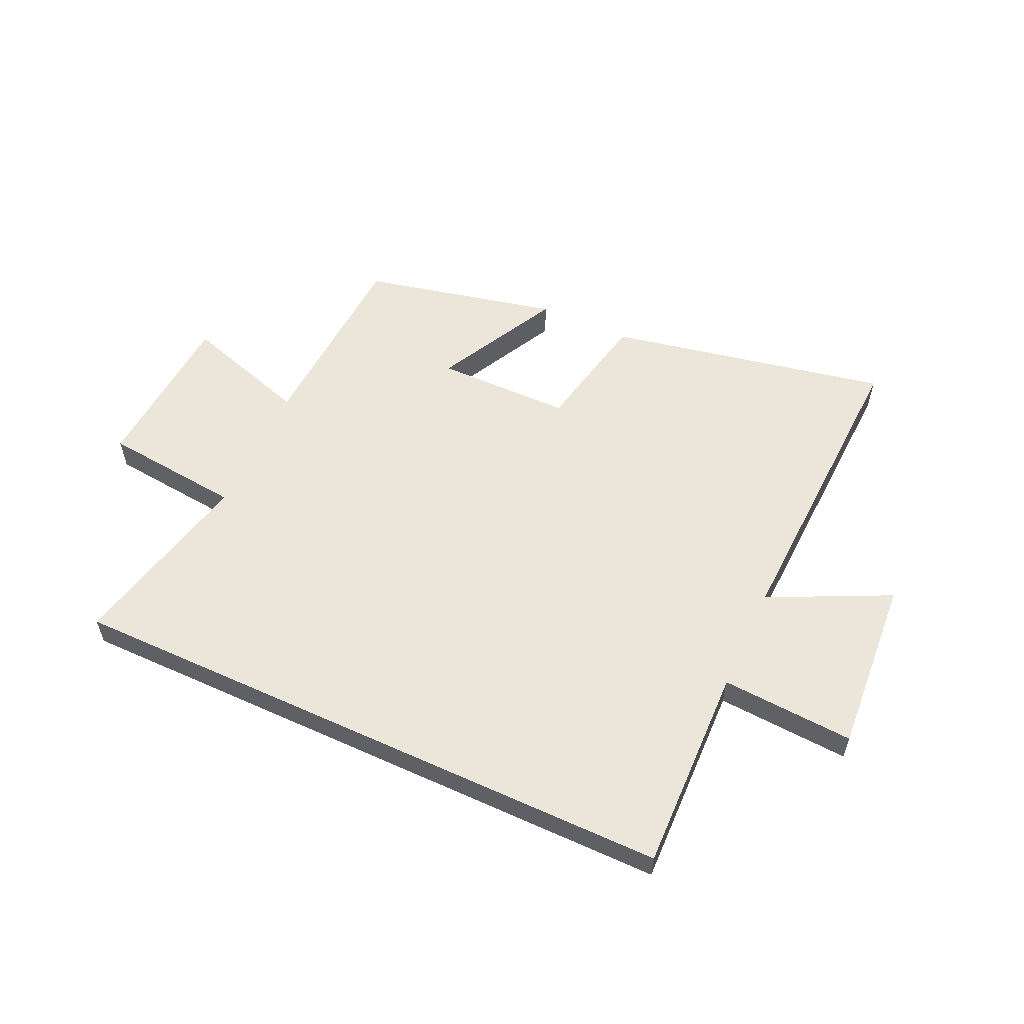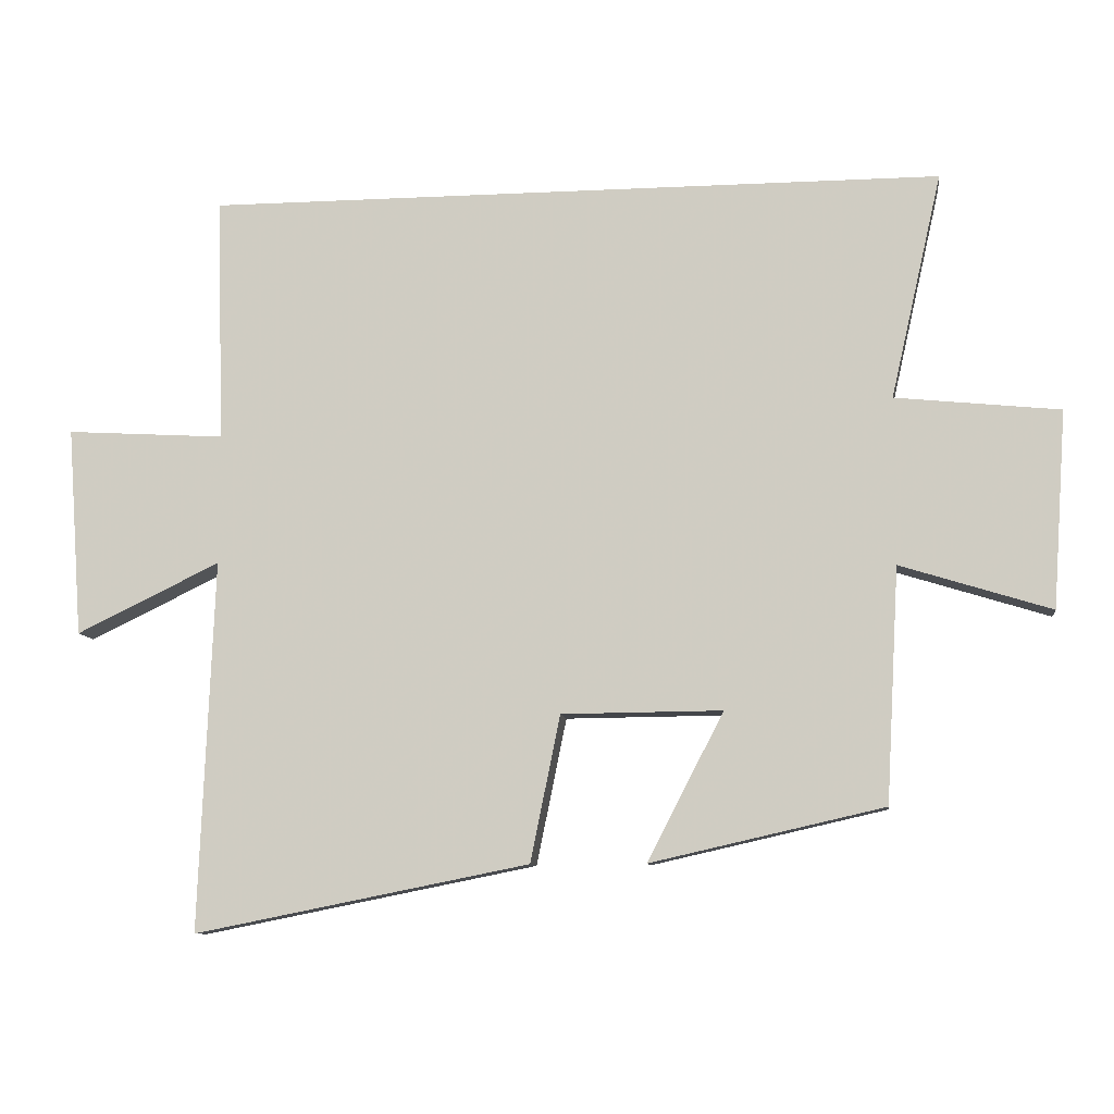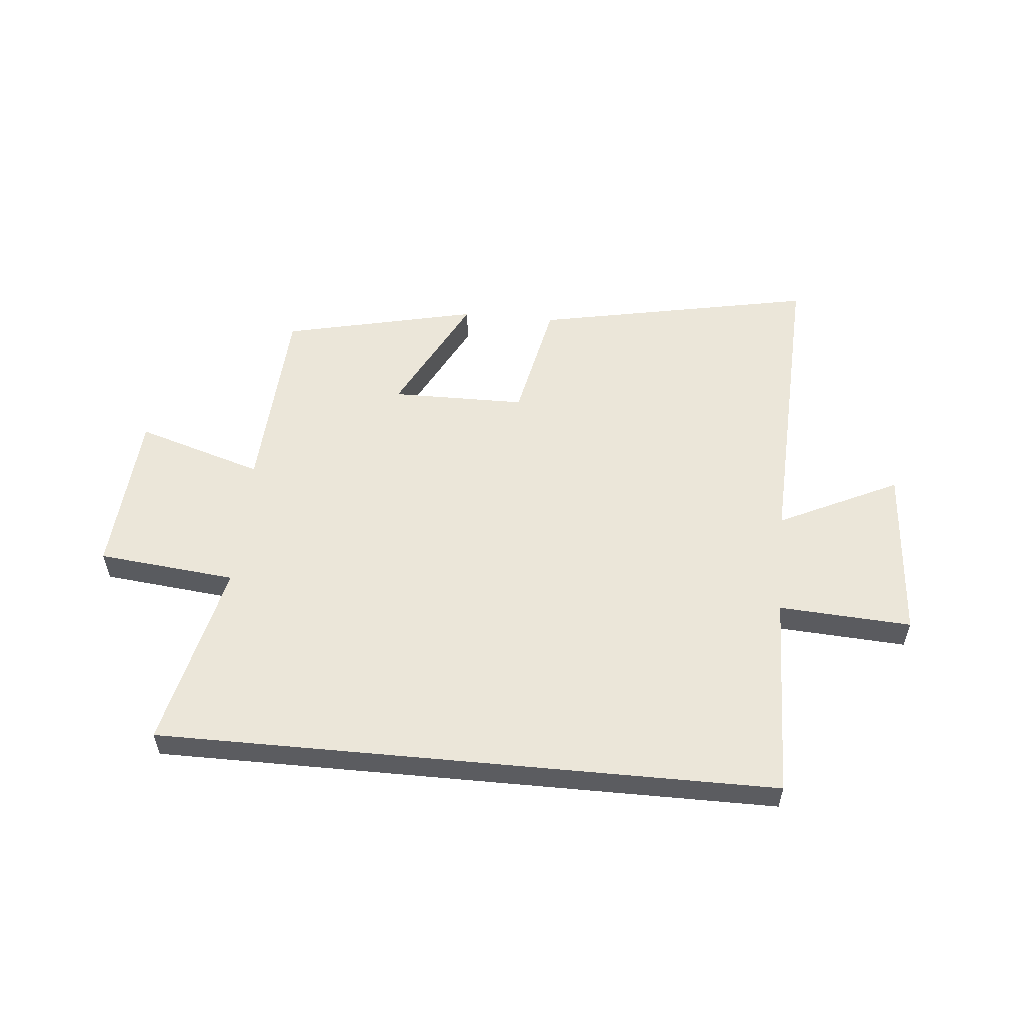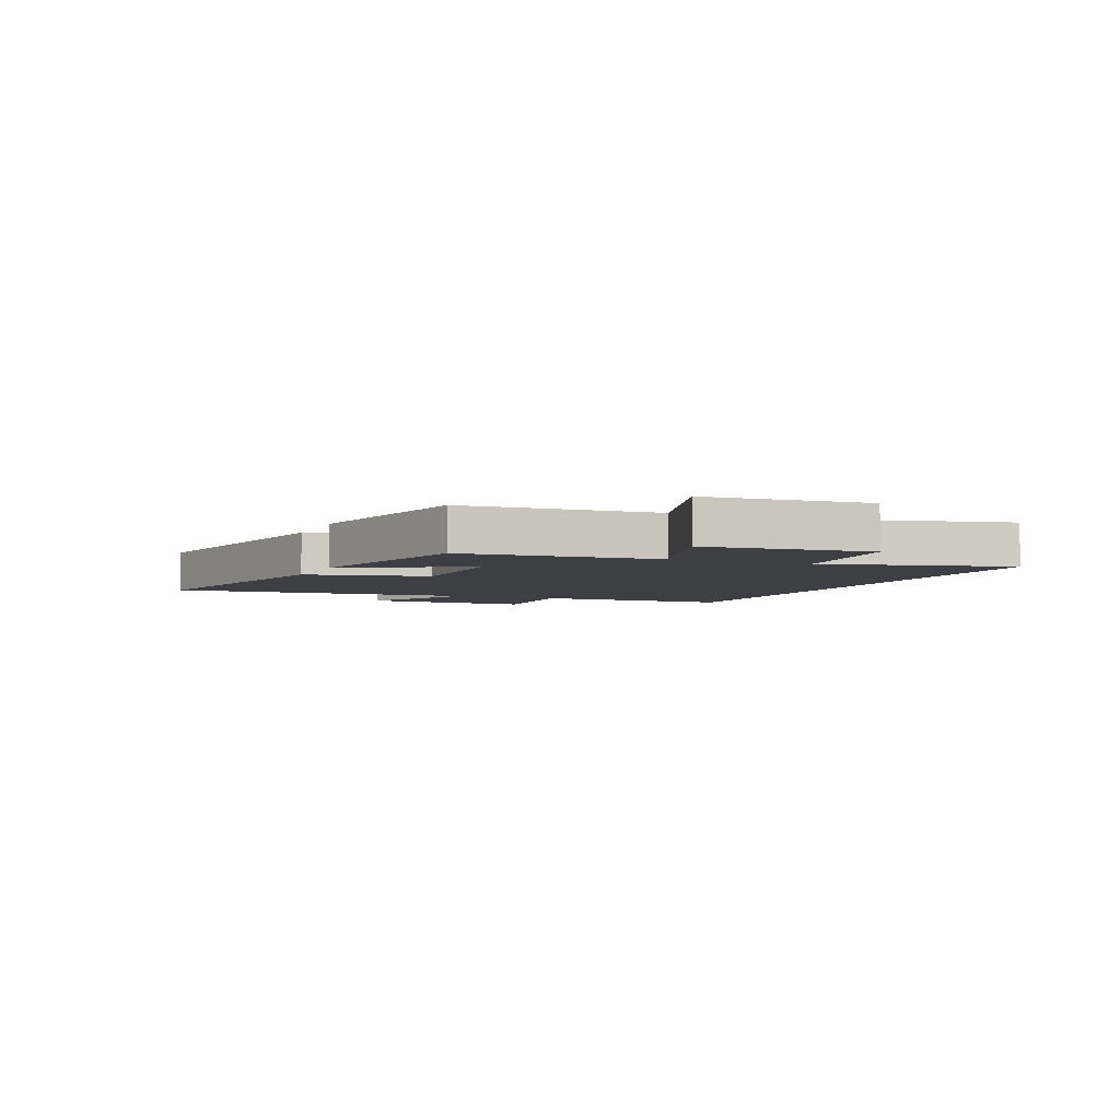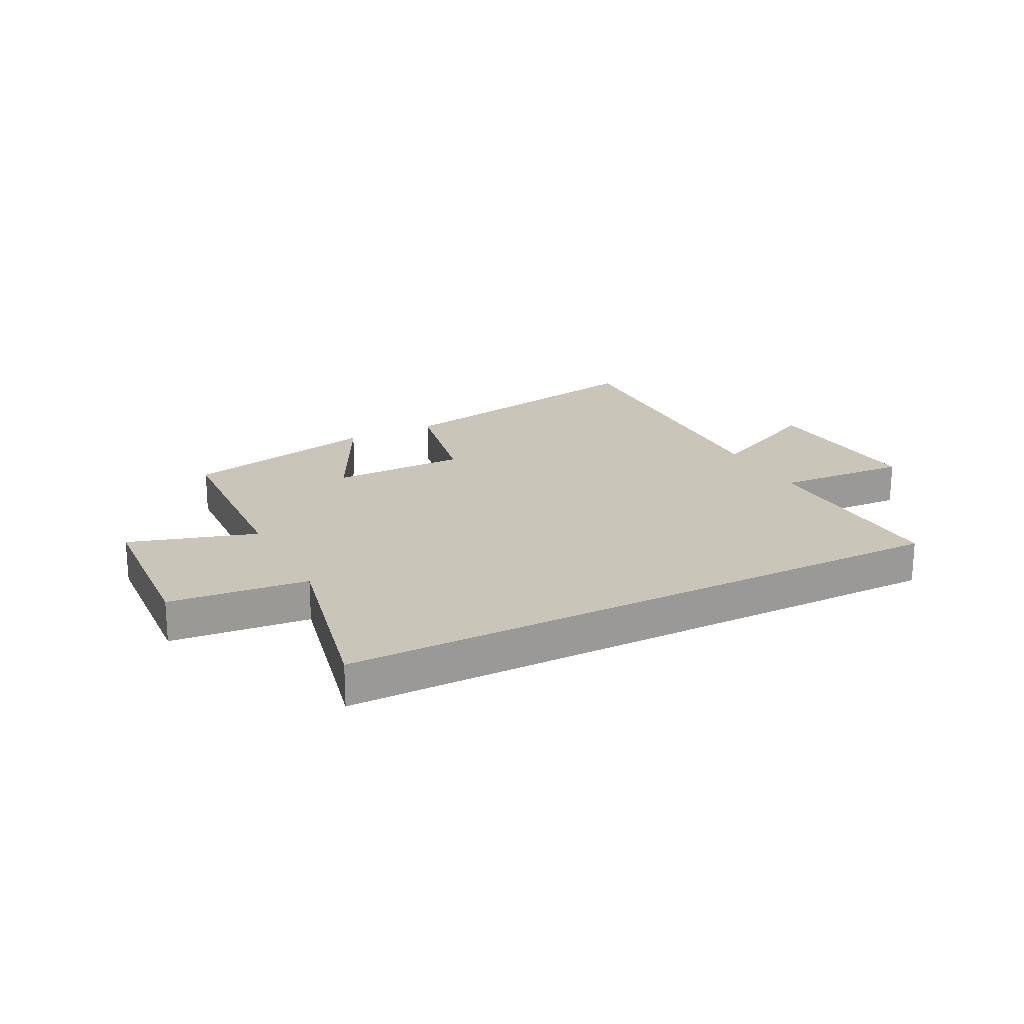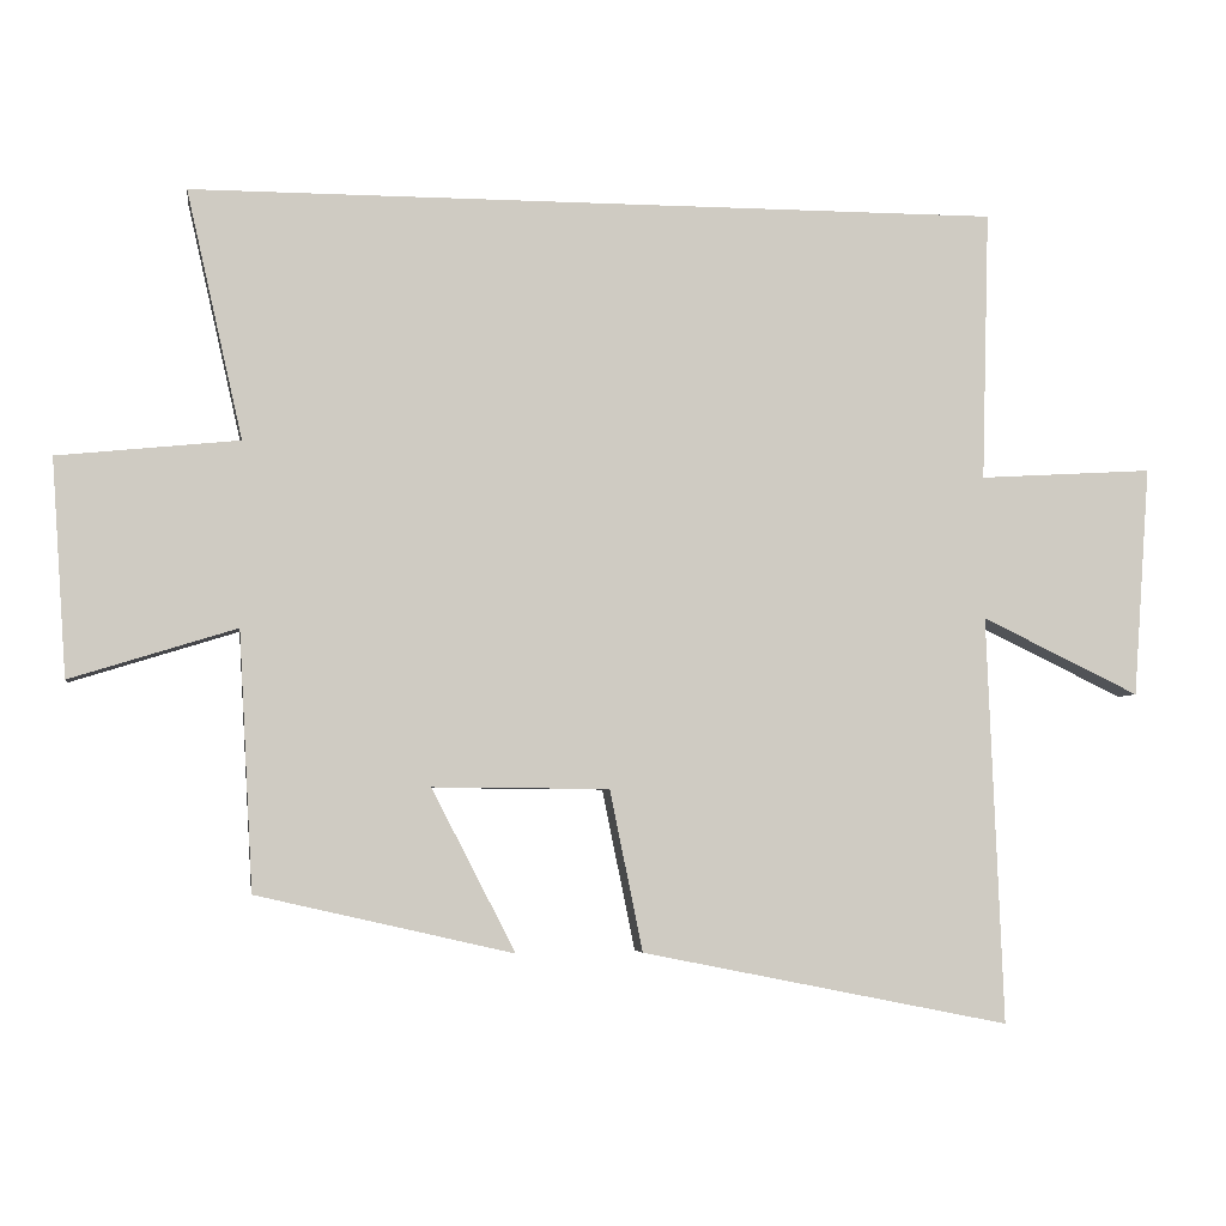
<metadata>
{"format":"obj","ext":"obj","renderer":"f3d","projection":"perspective","resolution":1024,"background":"white","views":[{"elev":56.8,"azim":24.8,"up":"+Y"},{"elev":-9.4,"azim":-172.6,"up":"+Z"},{"elev":55.3,"azim":5.4,"up":"+Y"},{"elev":-4.4,"azim":-112.4,"up":"+Y"},{"elev":20.6,"azim":-27.4,"up":"+Y"},{"elev":-4.5,"azim":-8.4,"up":"+Z"}]}
</metadata>
<code>
v 0.51 0.07 0.5
v 0.5 0.07 0.139
v 0.733 0.07 0.153
v 0.711 0.07 -0.155
v 0.5 0.07 -0.053
v 0.522 0.07 -0.598
v 0.03 0.07 -0.5
v -0.014 0.07 -0.285
v -0.25 0.07 -0.283
v -0.138 0.07 -0.5
v -0.481 0.07 -0.422
v -0.5 0.07 -0.077
v -0.722 0.07 -0.146
v -0.742 0.07 0.144
v -0.5 0.07 0.169
v -0.575 0.07 0.5
v 0.51 0 0.5
v 0.5 0 0.139
v 0.733 0 0.153
v 0.711 0 -0.155
v 0.5 0 -0.053
v 0.522 0 -0.598
v 0.03 0 -0.5
v -0.014 0 -0.285
v -0.25 0 -0.283
v -0.138 0 -0.5
v -0.481 0 -0.422
v -0.5 0 -0.077
v -0.722 0 -0.146
v -0.742 0 0.144
v -0.5 0 0.169
v -0.575 0 0.5
f 15 16 1 2
f 12 13 14 15
f 12 15 2
f 9 10 11 12
f 8 9 12 2
f 5 6 7 8
f 5 8 2 3
f 3 4 5
f 18 17 32 31
f 31 30 29 28
f 18 31 28
f 28 27 26 25
f 18 28 25 24
f 24 23 22 21
f 19 18 24 21
f 21 20 19
f 1 17 18 2
f 2 18 19 3
f 3 19 20 4
f 4 20 21 5
f 5 21 22 6
f 6 22 23 7
f 7 23 24 8
f 8 24 25 9
f 9 25 26 10
f 10 26 27 11
f 11 27 28 12
f 12 28 29 13
f 13 29 30 14
f 14 30 31 15
f 15 31 32 16
f 16 32 17 1

</code>
